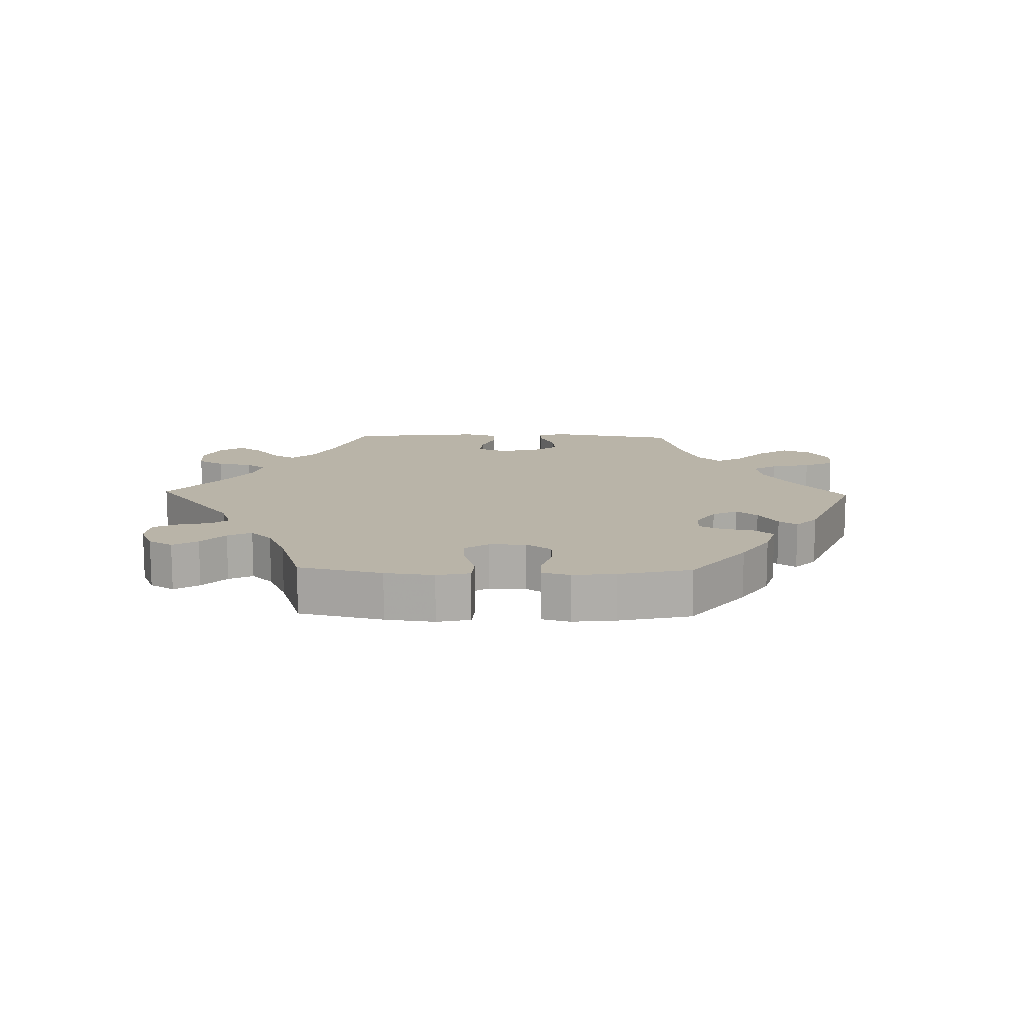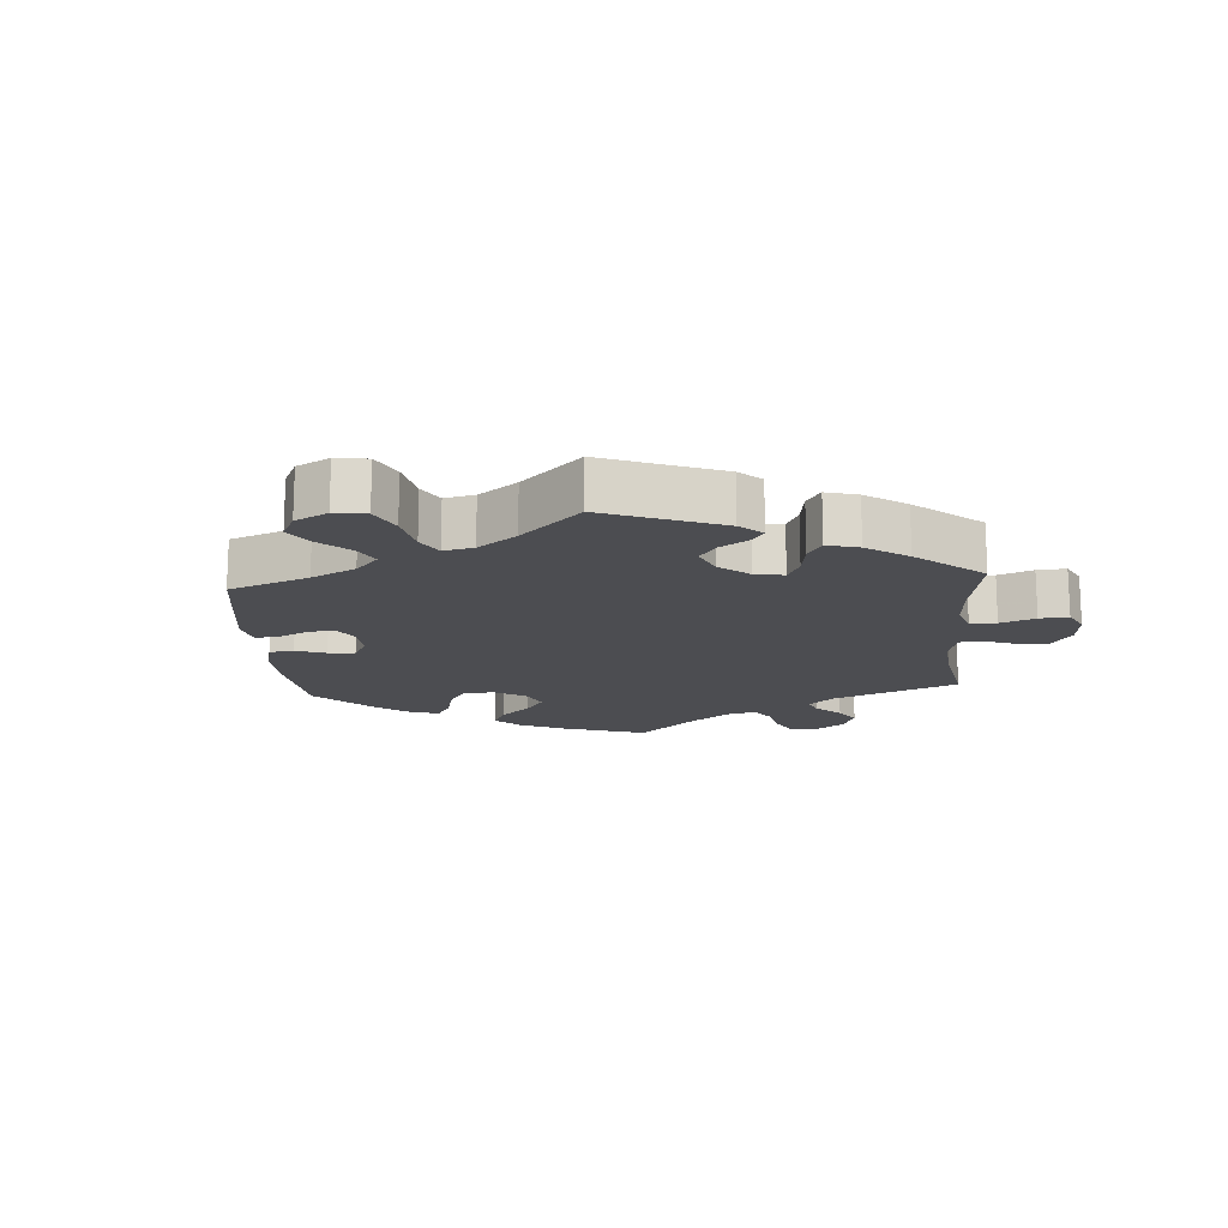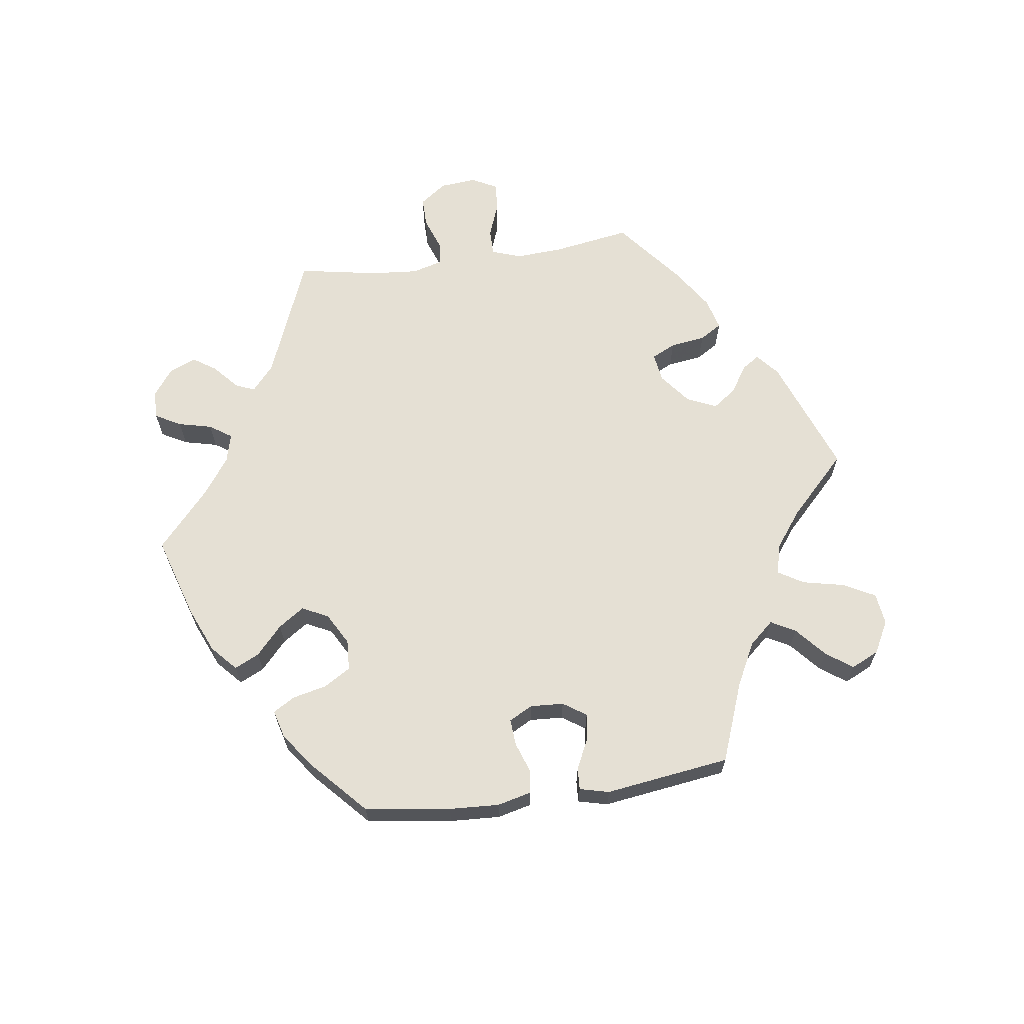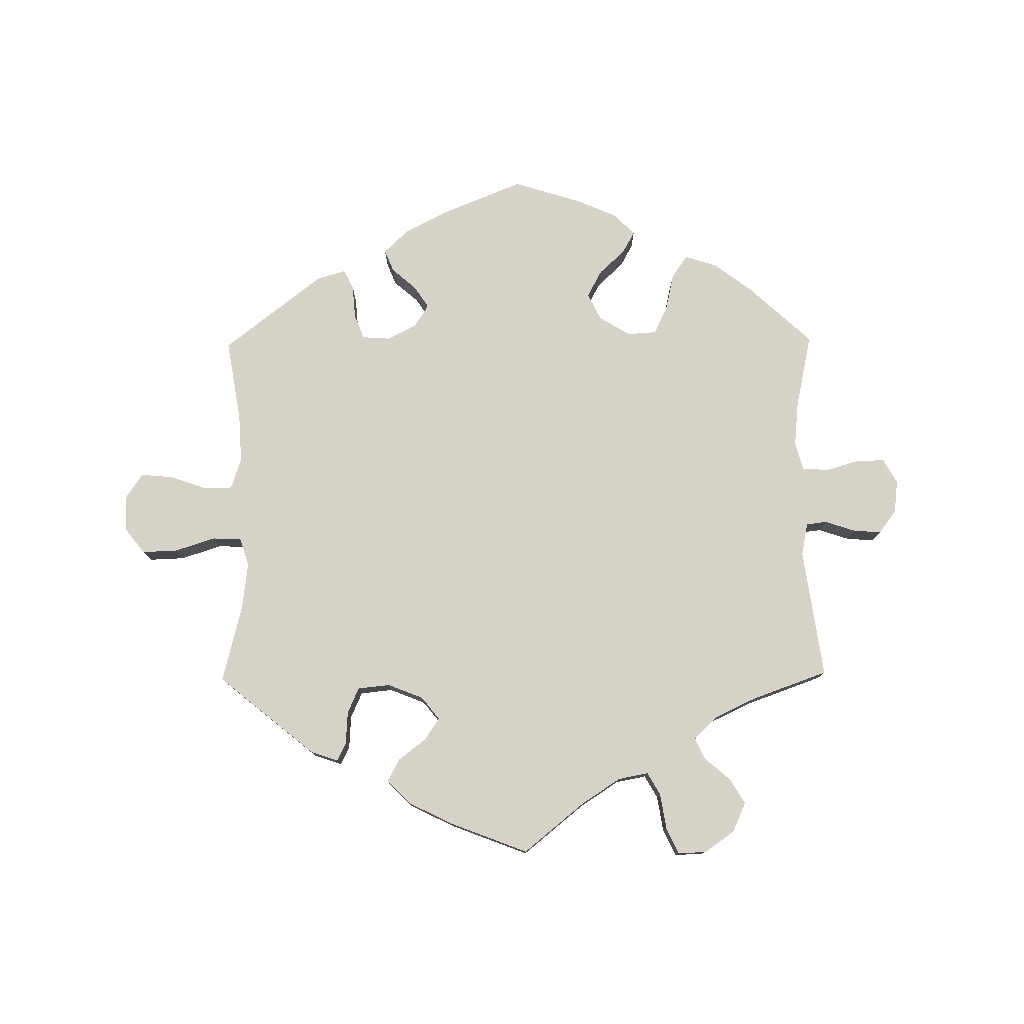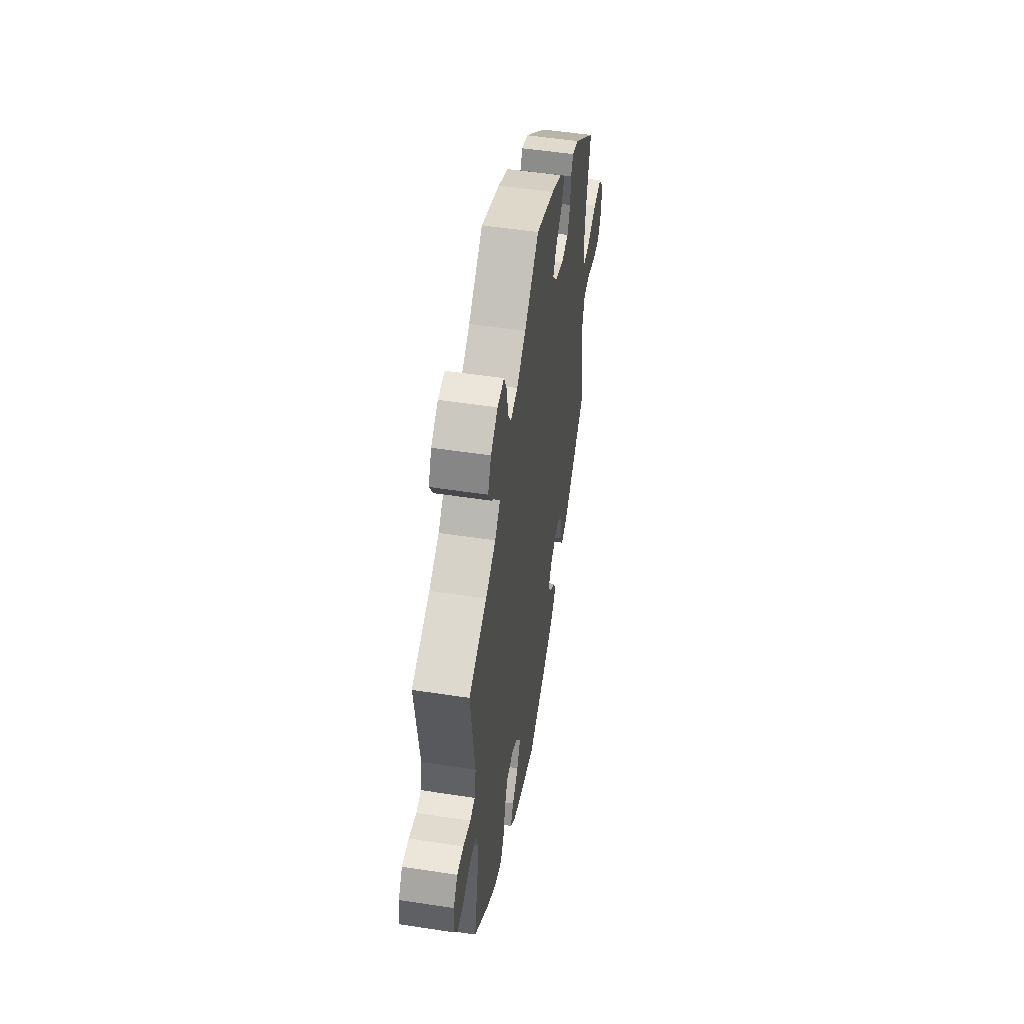
<metadata>
{"format":"obj","ext":"obj","renderer":"f3d","projection":"perspective","resolution":1024,"background":"white","views":[{"elev":13.2,"azim":151.4,"up":"+Y"},{"elev":-16.1,"azim":-55.9,"up":"+Y"},{"elev":65.5,"azim":-158.1,"up":"+Y"},{"elev":78.0,"azim":-0.7,"up":"+Y"},{"elev":51.2,"azim":99.5,"up":"+Z"}]}
</metadata>
<code>
v -0.48 0.07 -0.161
v -0.476 0.07 -0.086
v -0.492 0.07 -0.038
v -0.535 0.07 -0.037
v -0.593 0.07 -0.057
v -0.643 0.07 -0.062
v -0.67 0.07 -0.023
v -0.668 0.07 0.033
v -0.638 0.07 0.072
v -0.583 0.07 0.07
v -0.52 0.07 0.05
v -0.475 0.07 0.051
v -0.461 0.07 0.096
v -0.47 0.07 0.168
v -0.501 0.07 0.289
v -0.352 0.07 0.411
v -0.309 0.07 0.426
v -0.295 0.07 0.398
v -0.292 0.07 0.347
v -0.274 0.07 0.307
v -0.224 0.07 0.302
v -0.169 0.07 0.324
v -0.141 0.07 0.359
v -0.164 0.07 0.393
v -0.207 0.07 0.426
v -0.226 0.07 0.461
v -0.19 0.07 0.497
v -0.122 0.07 0.531
v 0 0.07 0.578
v 0.095 0.07 0.501
v 0.155 0.07 0.462
v 0.202 0.07 0.453
v 0.222 0.07 0.488
v 0.231 0.07 0.544
v 0.25 0.07 0.584
v 0.294 0.07 0.582
v 0.34 0.07 0.55
v 0.361 0.07 0.504
v 0.338 0.07 0.465
v 0.297 0.07 0.43
v 0.282 0.07 0.398
v 0.317 0.07 0.363
v 0.383 0.07 0.332
v 0.501 0.07 0.29
v 0.473 0.07 0.089
v 0.483 0.07 0.038
v 0.515 0.07 0.034
v 0.563 0.07 0.05
v 0.606 0.07 0.053
v 0.633 0.07 0.017
v 0.639 0.07 -0.034
v 0.618 0.07 -0.072
v 0.573 0.07 -0.071
v 0.522 0.07 -0.056
v 0.481 0.07 -0.059
v 0.469 0.07 -0.103
v 0.476 0.07 -0.172
v 0.501 0.07 -0.288
v 0.404 0.07 -0.378
v 0.343 0.07 -0.424
v 0.293 0.07 -0.44
v 0.269 0.07 -0.405
v 0.256 0.07 -0.347
v 0.235 0.07 -0.304
v 0.19 0.07 -0.301
v 0.142 0.07 -0.33
v 0.121 0.07 -0.372
v 0.144 0.07 -0.414
v 0.184 0.07 -0.451
v 0.203 0.07 -0.485
v 0.171 0.07 -0.517
v 0.11 0.07 -0.544
v 0.001 0.07 -0.578
v -0.123 0.07 -0.528
v -0.192 0.07 -0.493
v -0.231 0.07 -0.456
v -0.217 0.07 -0.422
v -0.18 0.07 -0.39
v -0.157 0.07 -0.356
v -0.179 0.07 -0.321
v -0.225 0.07 -0.298
v -0.268 0.07 -0.301
v -0.283 0.07 -0.339
v -0.287 0.07 -0.391
v -0.302 0.07 -0.421
v -0.347 0.07 -0.408
v -0.501 0.07 -0.289
v -0.48 0 -0.161
v -0.476 0 -0.086
v -0.492 0 -0.038
v -0.535 0 -0.037
v -0.593 0 -0.057
v -0.643 0 -0.062
v -0.67 0 -0.023
v -0.668 0 0.033
v -0.638 0 0.072
v -0.583 0 0.07
v -0.52 0 0.05
v -0.475 0 0.051
v -0.461 0 0.096
v -0.47 0 0.168
v -0.501 0 0.289
v -0.352 0 0.411
v -0.309 0 0.426
v -0.295 0 0.398
v -0.292 0 0.347
v -0.274 0 0.307
v -0.224 0 0.302
v -0.169 0 0.324
v -0.141 0 0.359
v -0.164 0 0.393
v -0.207 0 0.426
v -0.226 0 0.461
v -0.19 0 0.497
v -0.122 0 0.531
v 0 0 0.578
v 0.095 0 0.501
v 0.155 0 0.462
v 0.202 0 0.453
v 0.222 0 0.488
v 0.231 0 0.544
v 0.25 0 0.584
v 0.294 0 0.582
v 0.34 0 0.55
v 0.361 0 0.504
v 0.338 0 0.465
v 0.297 0 0.43
v 0.282 0 0.398
v 0.317 0 0.363
v 0.383 0 0.332
v 0.501 0 0.29
v 0.473 0 0.089
v 0.483 0 0.038
v 0.515 0 0.034
v 0.563 0 0.05
v 0.606 0 0.053
v 0.633 0 0.017
v 0.639 0 -0.034
v 0.618 0 -0.072
v 0.573 0 -0.071
v 0.522 0 -0.056
v 0.481 0 -0.059
v 0.469 0 -0.103
v 0.476 0 -0.172
v 0.501 0 -0.288
v 0.404 0 -0.378
v 0.343 0 -0.424
v 0.293 0 -0.44
v 0.269 0 -0.405
v 0.256 0 -0.347
v 0.235 0 -0.304
v 0.19 0 -0.301
v 0.142 0 -0.33
v 0.121 0 -0.372
v 0.144 0 -0.414
v 0.184 0 -0.451
v 0.203 0 -0.485
v 0.171 0 -0.517
v 0.11 0 -0.544
v 0.001 0 -0.578
v -0.123 0 -0.528
v -0.192 0 -0.493
v -0.231 0 -0.456
v -0.217 0 -0.422
v -0.18 0 -0.39
v -0.157 0 -0.356
v -0.179 0 -0.321
v -0.225 0 -0.298
v -0.268 0 -0.301
v -0.283 0 -0.339
v -0.287 0 -0.391
v -0.302 0 -0.421
v -0.347 0 -0.408
v -0.501 0 -0.289
f 86 87 1
f 83 84 85 86
f 82 83 86 1
f 81 82 1 2
f 80 81 2 3
f 75 76 77 78
f 75 78 79
f 74 75 79
f 73 74 79
f 72 73 79 80
f 68 69 70 71
f 67 68 71 72
f 60 61 62 63
f 60 63 64
f 57 58 59 60
f 56 57 60 64
f 55 56 64 65
f 51 52 53 54
f 51 54 55
f 50 51 55
f 47 48 49 50
f 46 47 50 55
f 45 46 55 65
f 43 44 45 65
f 37 38 39 40
f 37 40 41
f 36 37 41
f 33 34 35 36
f 32 33 36 41
f 31 32 41 42
f 27 28 29 30
f 27 30 31
f 24 25 26 27
f 23 24 27 31
f 22 23 31 42
f 16 17 18 19
f 14 15 16 19
f 13 14 19 20
f 12 13 20 21
f 8 9 10 11
f 8 11 12
f 7 8 12
f 4 5 6 7
f 3 4 7 12
f 67 72 80 3
f 42 43 65 66
f 22 42 66 67
f 21 22 67
f 3 12 21 67
f 88 174 173
f 173 172 171 170
f 88 173 170 169
f 89 88 169 168
f 90 89 168 167
f 165 164 163 162
f 166 165 162
f 166 162 161
f 166 161 160
f 167 166 160 159
f 158 157 156 155
f 159 158 155 154
f 150 149 148 147
f 151 150 147
f 147 146 145 144
f 151 147 144 143
f 152 151 143 142
f 141 140 139 138
f 142 141 138
f 142 138 137
f 137 136 135 134
f 142 137 134 133
f 152 142 133 132
f 152 132 131 130
f 127 126 125 124
f 128 127 124
f 128 124 123
f 123 122 121 120
f 128 123 120 119
f 129 128 119 118
f 117 116 115 114
f 118 117 114
f 114 113 112 111
f 118 114 111 110
f 129 118 110 109
f 106 105 104 103
f 106 103 102 101
f 107 106 101 100
f 108 107 100 99
f 98 97 96 95
f 99 98 95
f 99 95 94
f 94 93 92 91
f 99 94 91 90
f 90 167 159 154
f 153 152 130 129
f 154 153 129 109
f 154 109 108
f 154 108 99 90
f 1 88 89 2
f 2 89 90 3
f 3 90 91 4
f 4 91 92 5
f 5 92 93 6
f 6 93 94 7
f 7 94 95 8
f 8 95 96 9
f 9 96 97 10
f 10 97 98 11
f 11 98 99 12
f 12 99 100 13
f 13 100 101 14
f 14 101 102 15
f 15 102 103 16
f 16 103 104 17
f 17 104 105 18
f 18 105 106 19
f 19 106 107 20
f 20 107 108 21
f 21 108 109 22
f 22 109 110 23
f 23 110 111 24
f 24 111 112 25
f 25 112 113 26
f 26 113 114 27
f 27 114 115 28
f 28 115 116 29
f 29 116 117 30
f 30 117 118 31
f 31 118 119 32
f 32 119 120 33
f 33 120 121 34
f 34 121 122 35
f 35 122 123 36
f 36 123 124 37
f 37 124 125 38
f 38 125 126 39
f 39 126 127 40
f 40 127 128 41
f 41 128 129 42
f 42 129 130 43
f 43 130 131 44
f 44 131 132 45
f 45 132 133 46
f 46 133 134 47
f 47 134 135 48
f 48 135 136 49
f 49 136 137 50
f 50 137 138 51
f 51 138 139 52
f 52 139 140 53
f 53 140 141 54
f 54 141 142 55
f 55 142 143 56
f 56 143 144 57
f 57 144 145 58
f 58 145 146 59
f 59 146 147 60
f 60 147 148 61
f 61 148 149 62
f 62 149 150 63
f 63 150 151 64
f 64 151 152 65
f 65 152 153 66
f 66 153 154 67
f 67 154 155 68
f 68 155 156 69
f 69 156 157 70
f 70 157 158 71
f 71 158 159 72
f 72 159 160 73
f 73 160 161 74
f 74 161 162 75
f 75 162 163 76
f 76 163 164 77
f 77 164 165 78
f 78 165 166 79
f 79 166 167 80
f 80 167 168 81
f 81 168 169 82
f 82 169 170 83
f 83 170 171 84
f 84 171 172 85
f 85 172 173 86
f 86 173 174 87
f 87 174 88 1

</code>
